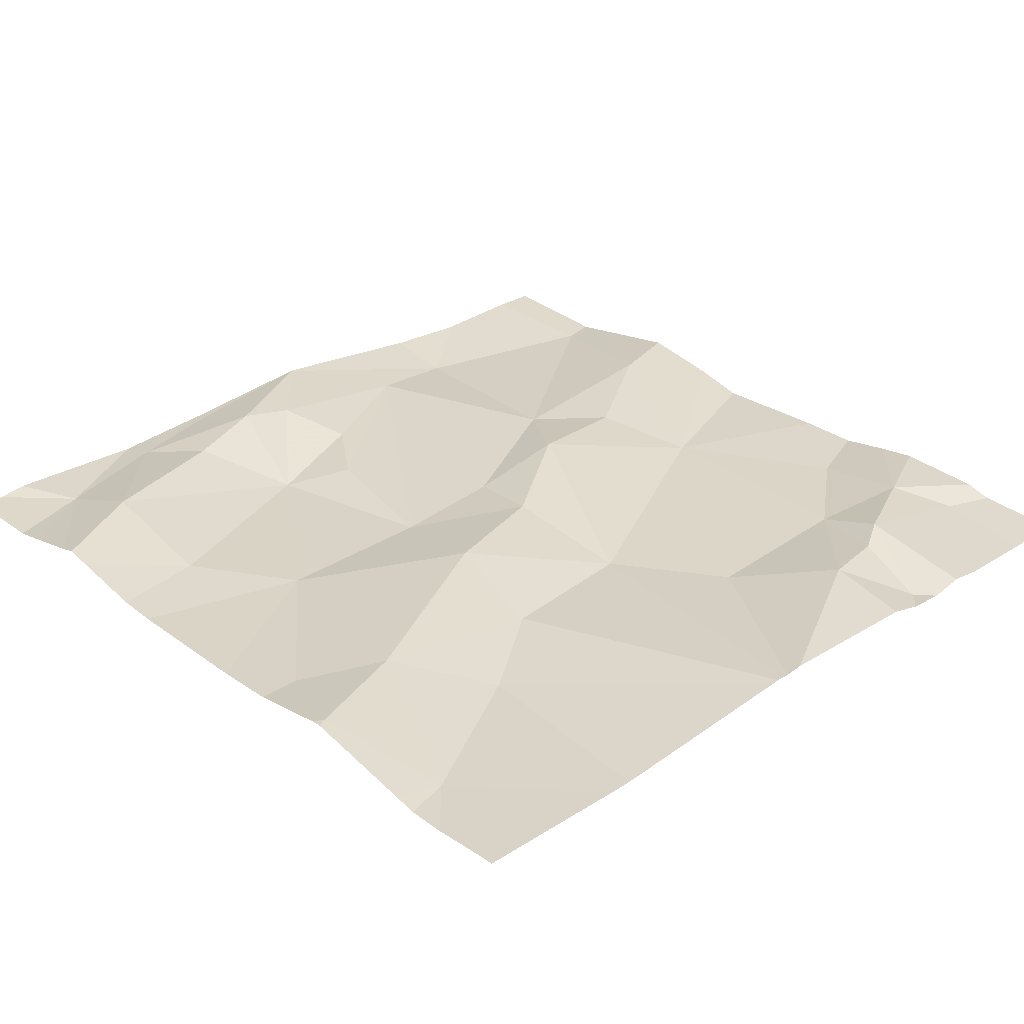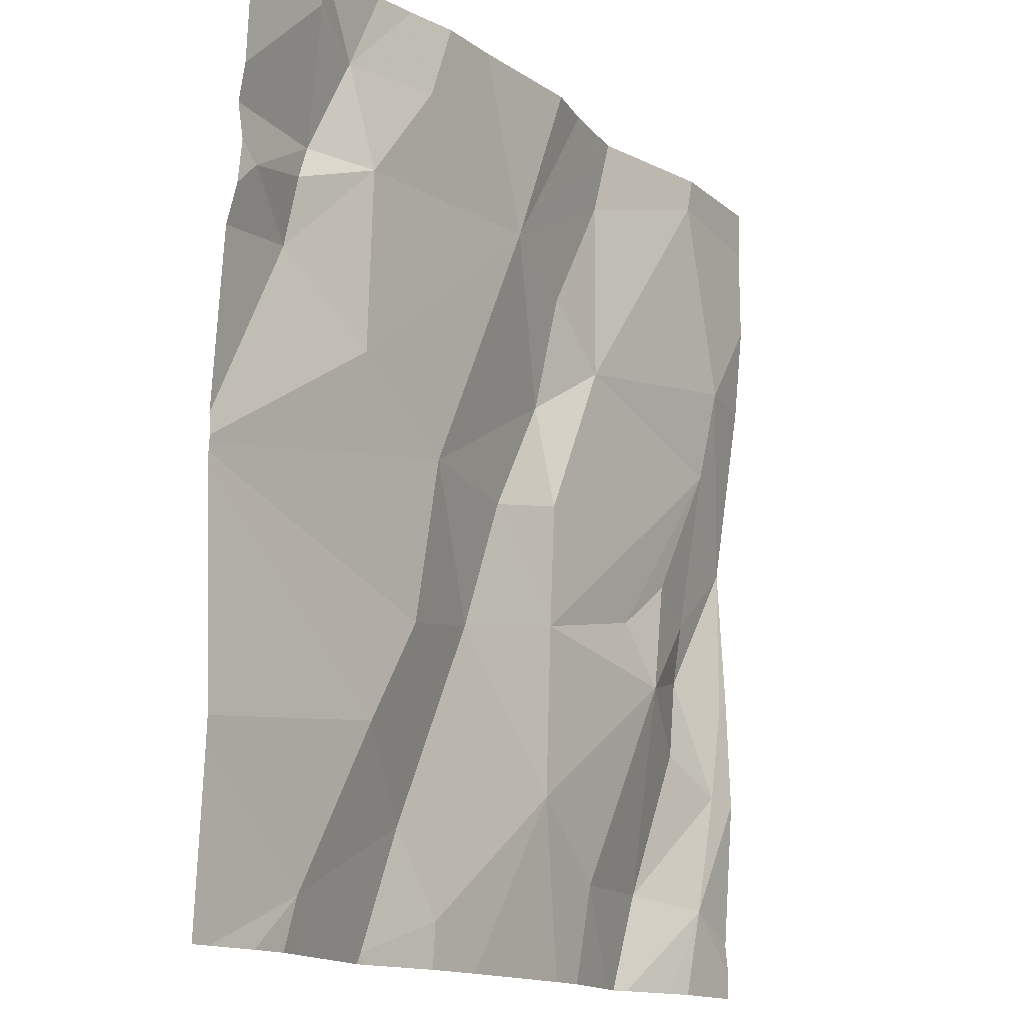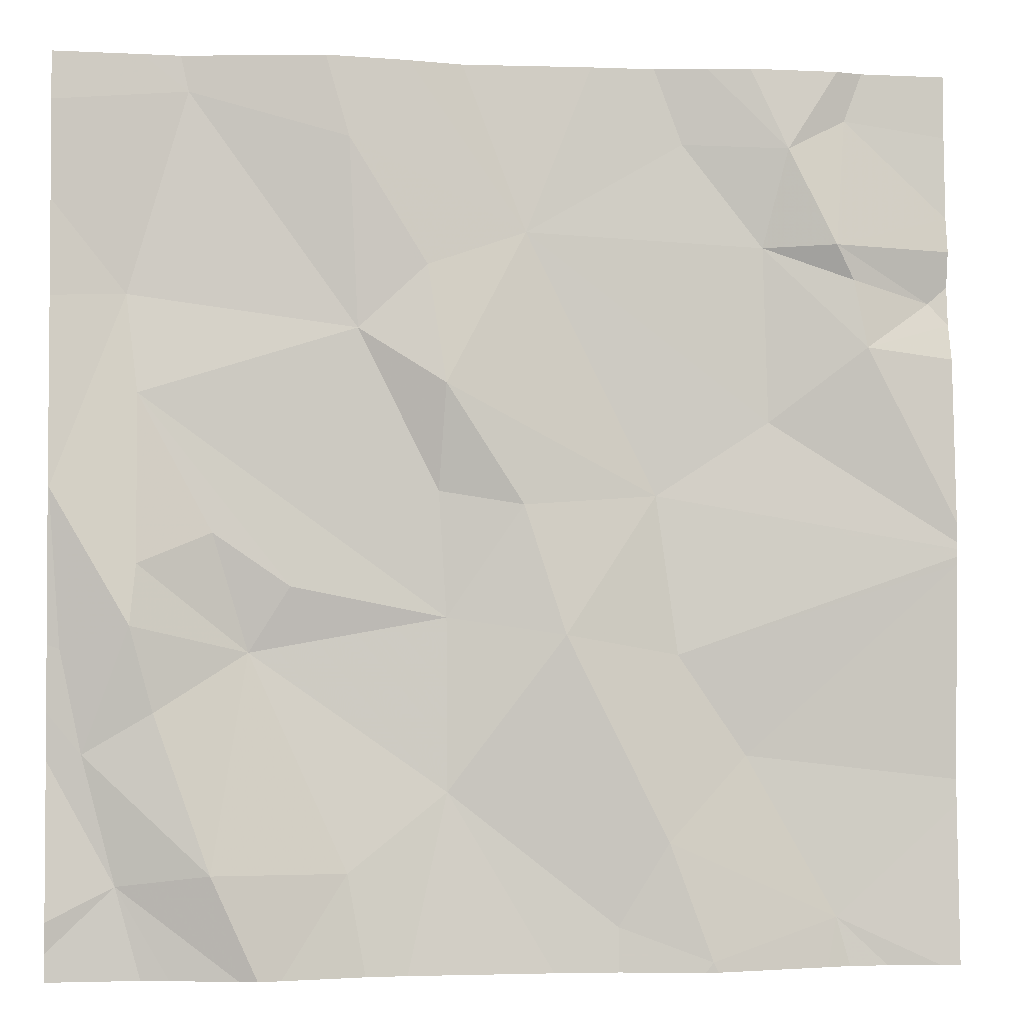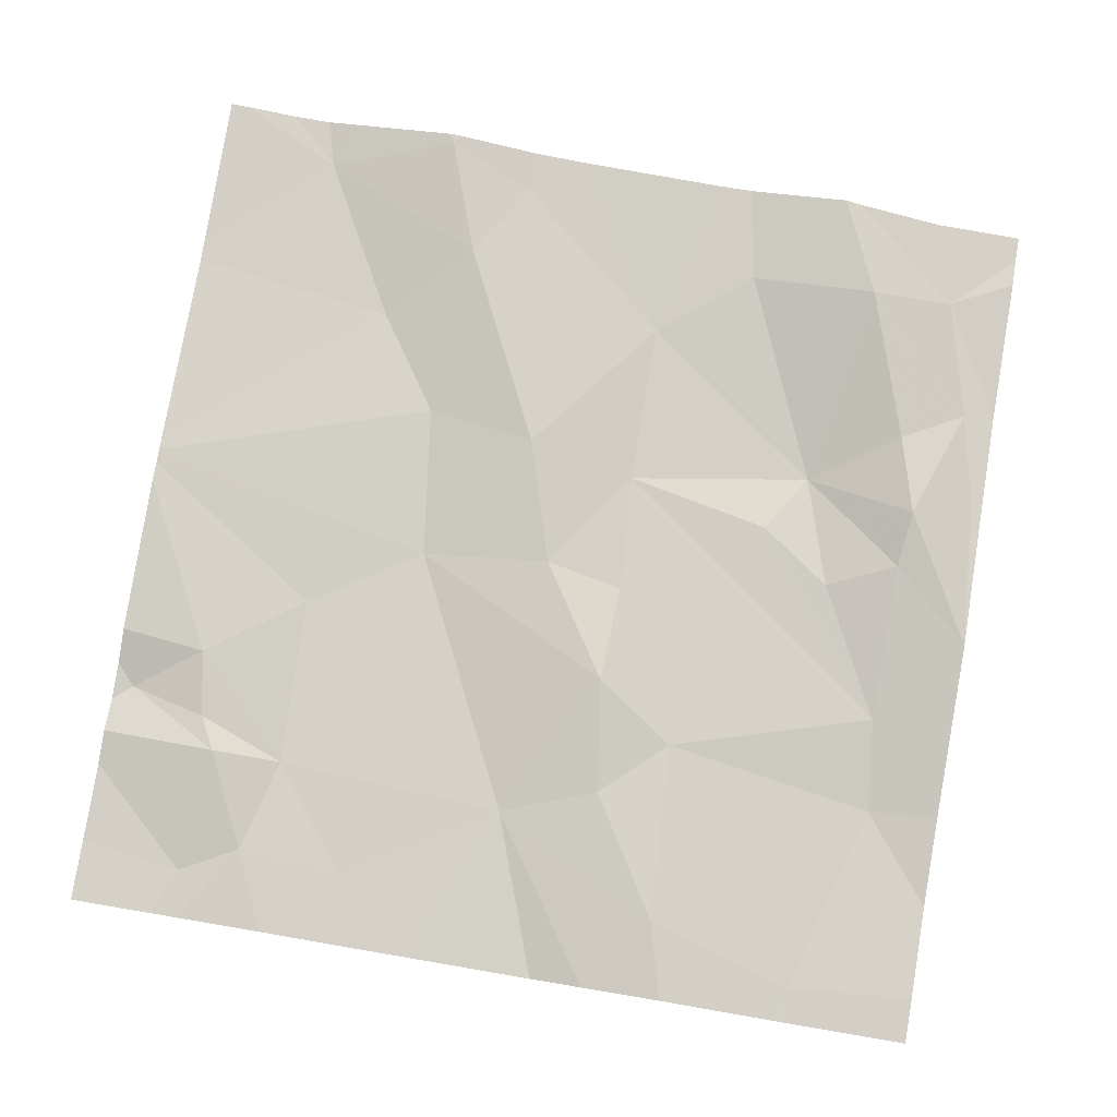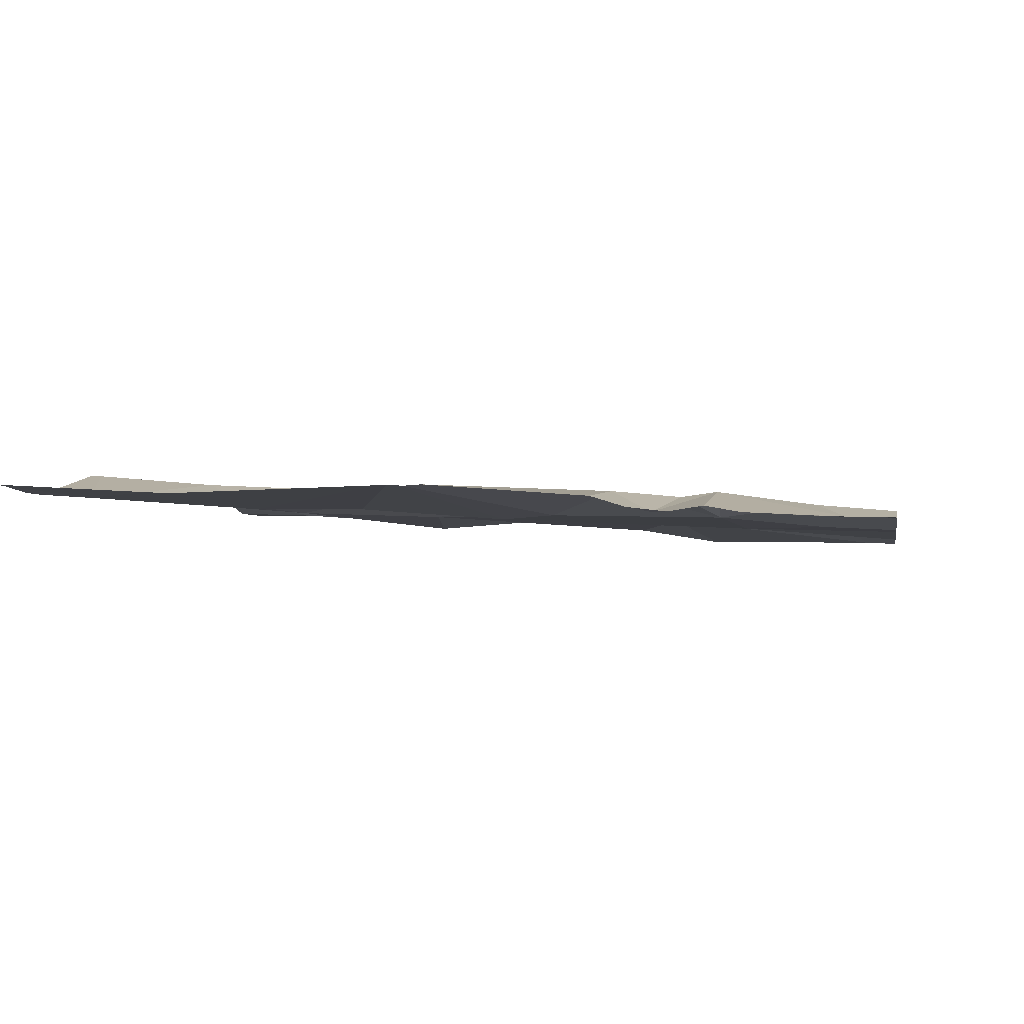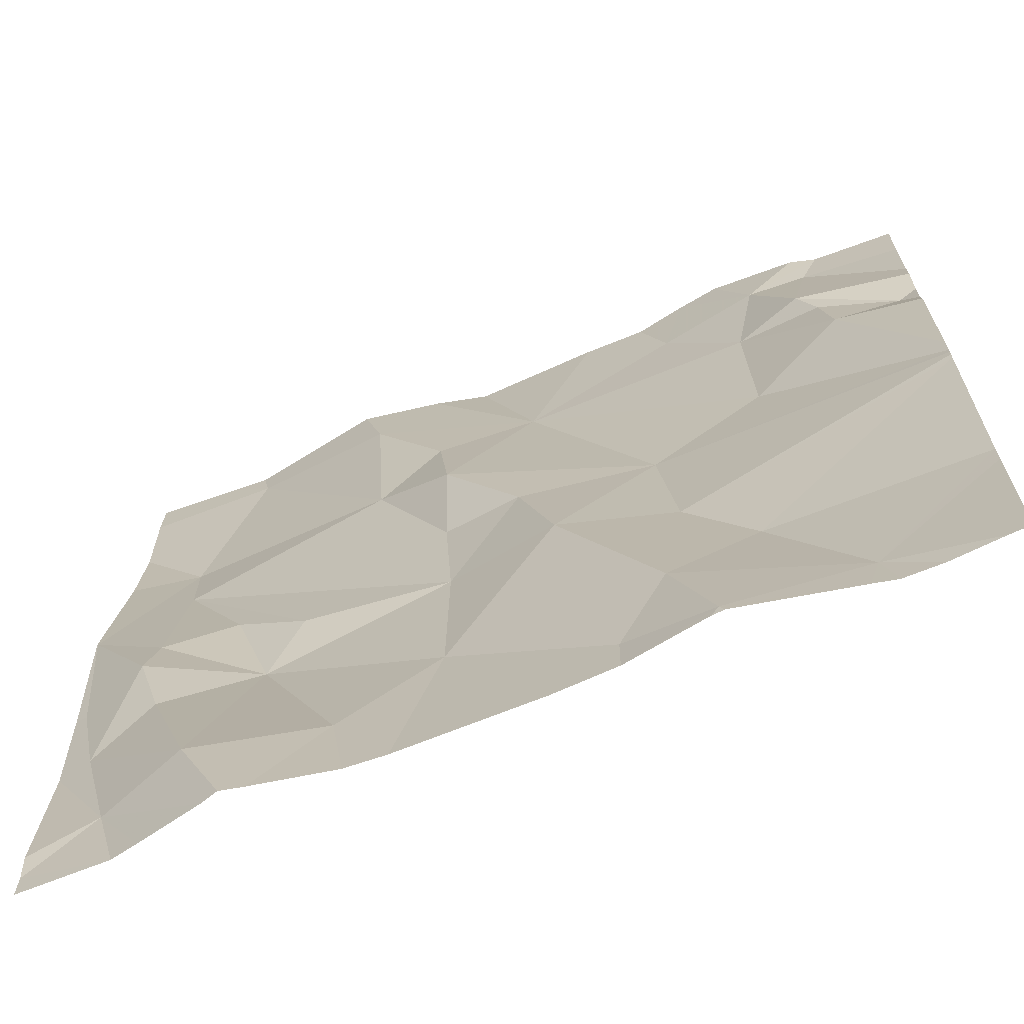
<metadata>
{"format":"obj","ext":"obj","renderer":"f3d","projection":"perspective","resolution":1024,"background":"white","views":[{"elev":33.1,"azim":46.7,"up":"+Z"},{"elev":-14.3,"azim":121.3,"up":"+Y"},{"elev":-2.4,"azim":-9.7,"up":"+Y"},{"elev":78.3,"azim":-170.4,"up":"+Z"},{"elev":-0.4,"azim":100.3,"up":"+Z"},{"elev":-66.9,"azim":20.5,"up":"+Y"}]}
</metadata>
<code>
v -73.07 302.3 501
v -73.16 302.3 501
v -73.07 302.4 500.9
v -72.75 302 501
v -72.85 301.9 501
v -72.95 302.2 500.9
v -72.96 301.8 501
v -73.03 301.8 501
v -72.43 302.1 501
v -72.5 302.2 501
v -73.02 302.8 500.9
v -72.84 302.5 500.9
v -73.08 302.5 500.9
v -73.08 302.2 501
v -72.2 302.3 501
v -72.59 302.8 500.9
v -72.66 302.6 500.9
v -72.32 302.7 500.9
v -72.38 302.7 501
v -72.33 302.6 501
v -72.57 301.9 501
v -72.88 302.8 500.9
v -72.31 302.6 501
v -72.23 302.5 501
v -72.3 302.5 501
v -72.67 302.3 501
v -72.75 302.5 501
v -72.53 302.3 500.9
v -72.2 302.3 501
v -72.4 302.4 501
v -72.75 302.2 500.9
v -73.06 301.8 501
v -72.84 301.8 501
v -73.12 302.1 501
v -73.05 302.1 501
v -72.99 301.9 501
v -72.79 301.8 501
v -72.41 302.6 500.9
v -72.77 302.6 501
v -72.76 302.3 500.9
v -72.2 302.3 501
v -72.2 302.8 500.9
v -73.09 301.9 501
v -72.52 302 501
v -72.85 302.7 500.9
v -72.99 302.3 500.9
v -72.91 302.2 500.9
v -73.15 302.2 501
v -72.2 302.3 501
v -72.63 302.2 501
v -73.07 302.8 500.9
v -72.2 302.7 500.9
v -72.49 302.7 500.9
v -72.34 301.9 501
v -72.3 302.8 500.9
v -72.73 302.8 500.9
v -72.64 301.8 501
v -72.79 302.8 500.9
v -72.48 301.9 501
v -72.57 301.8 501
v -73.16 302.5 500.9
v -73.16 302.3 501
v -73.16 302.7 500.9
v -73.16 302.6 500.9
v -73.16 301.9 501
v -72.66 302.8 500.9
v -73.16 302.3 501
v -73.16 302.2 500.9
v -73.16 301.9 501
v -73.16 302.1 500.9
v -73.16 302.3 501
v -73.16 302.1 500.9
v -72.2 302.3 501
v -72.2 302.6 501
v -72.2 302.6 501
v -72.2 302.5 501
v -72.2 302 501
v -72.2 302.5 501
v -72.2 302.6 501
v -72.2 302 501
v -73 302.8 500.9
v -72.33 302.8 501
v -73.02 302.8 500.9
v -72.32 301.8 501
v -72.35 301.8 501
v -72.47 301.8 501
v -72.48 301.8 501
v -72.28 301.8 501
v -72.95 301.8 501
v -72.92 301.8 501
v -73.14 301.8 501
v -73.16 301.8 501
v -72.31 301.8 501
v -72.23 301.8 501
v -72.2 301.8 501
v -72.42 302.8 501
v -72.47 302.8 500.9
v -72.52 302.8 500.9
v -73.14 302.8 500.9
v -72.22 302.8 500.9
v -73.16 302.8 500.9
f 2 1 3
f 5 4 6
f 10 9 41
f 13 12 11
f 6 1 14
f 55 52 100
f 18 19 20
f 60 4 57
f 24 23 25
f 27 26 28
f 2 13 61
f 25 30 15
f 12 3 31
f 15 28 73
f 87 59 60
f 20 23 24
f 35 34 36
f 19 18 55
f 86 59 87
f 25 23 38
f 28 10 49
f 20 38 23
f 27 39 12
f 27 12 40
f 13 11 63
f 27 17 39
f 32 65 91
f 44 9 10
f 81 45 22
f 17 30 38
f 3 46 47
f 4 21 44
f 3 13 2
f 48 2 67
f 37 5 33
f 31 50 26
f 6 47 46
f 36 5 6
f 98 53 97
f 14 1 2
f 1 46 3
f 97 19 96
f 43 36 34
f 14 48 34
f 75 24 76
f 34 35 14
f 6 35 36
f 46 1 6
f 14 35 6
f 70 34 72
f 14 2 48
f 34 48 68
f 74 18 20
f 85 54 59
f 76 25 78
f 20 24 75
f 74 20 79
f 19 38 20
f 17 45 39
f 13 3 12
f 40 26 27
f 45 11 12
f 12 39 45
f 31 47 6
f 53 19 97
f 47 31 3
f 31 40 12
f 50 31 4
f 4 31 6
f 22 17 58
f 17 27 28
f 28 30 17
f 53 17 38
f 16 53 98
f 50 28 26
f 50 10 28
f 44 54 9
f 30 25 38
f 77 54 80
f 40 31 26
f 73 28 49
f 53 38 19
f 85 59 86
f 96 19 82
f 44 21 59
f 54 44 59
f 58 17 56
f 59 21 60
f 10 50 44
f 50 4 44
f 5 36 89
f 56 17 66
f 36 43 7
f 84 54 85
f 51 11 83
f 61 13 64
f 62 2 61
f 7 43 8
f 29 25 15
f 63 11 51
f 64 13 63
f 15 30 28
f 65 43 69
f 67 2 71
f 68 48 67
f 52 18 74
f 69 43 70
f 8 43 32
f 33 5 90
f 70 43 34
f 49 10 41
f 71 2 62
f 41 9 77
f 72 34 68
f 22 45 17
f 76 24 25
f 32 43 65
f 77 9 54
f 37 4 5
f 78 25 29
f 79 20 75
f 57 4 37
f 80 54 94
f 82 19 55
f 55 18 52
f 60 21 4
f 16 17 53
f 88 54 93
f 89 36 7
f 90 5 89
f 66 17 16
f 81 11 45
f 91 65 92
f 93 54 84
f 94 54 88
f 83 11 81
f 95 80 94
f 99 63 51
f 100 52 42
f 101 63 99

</code>
